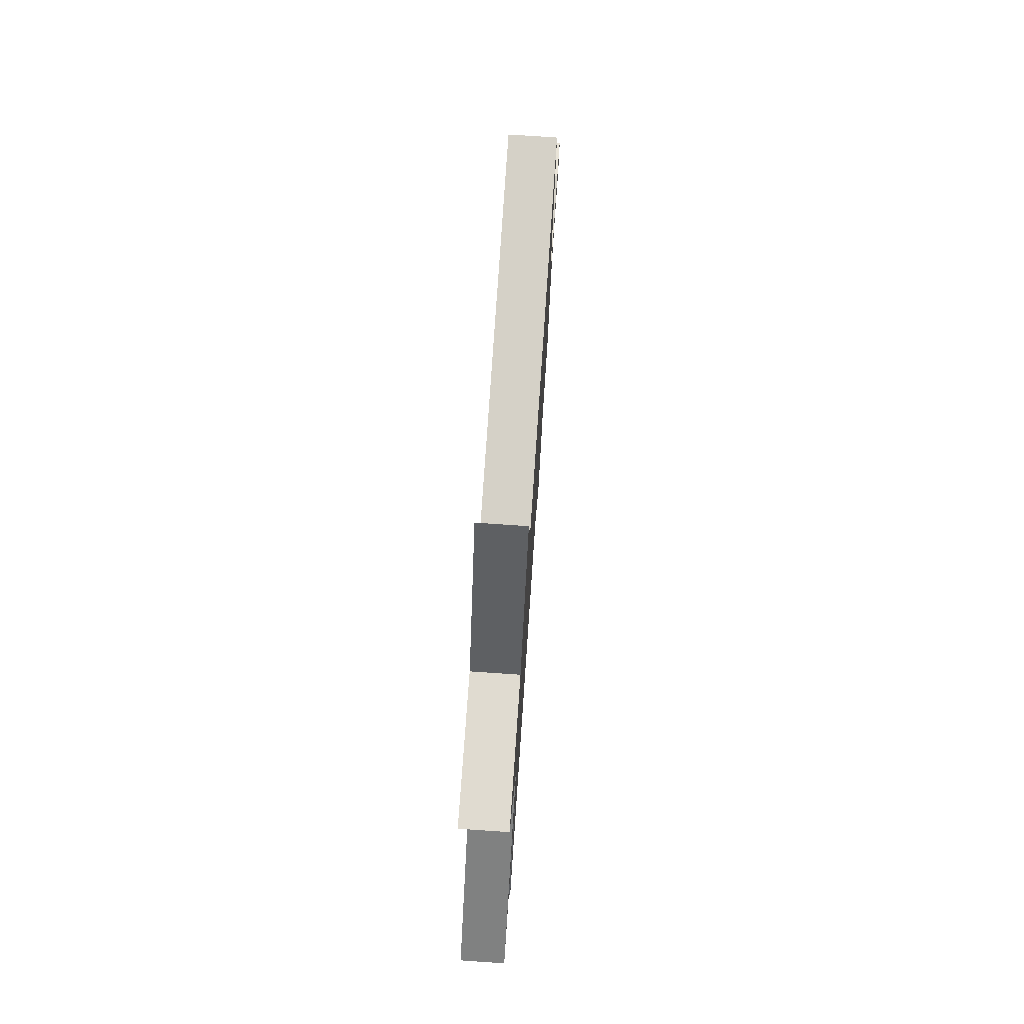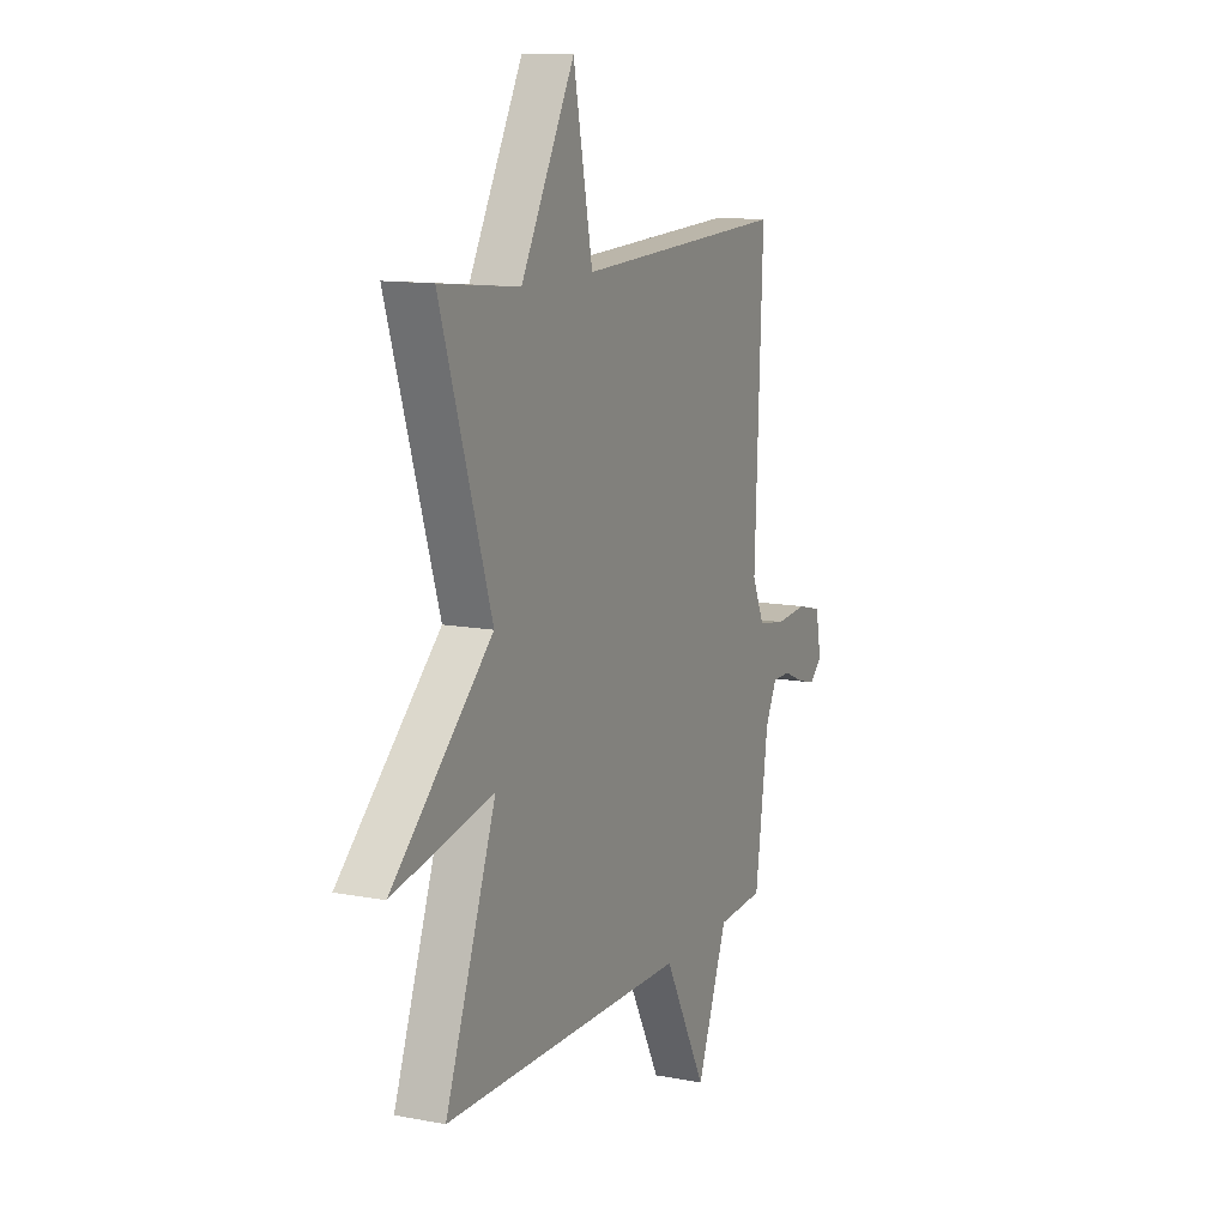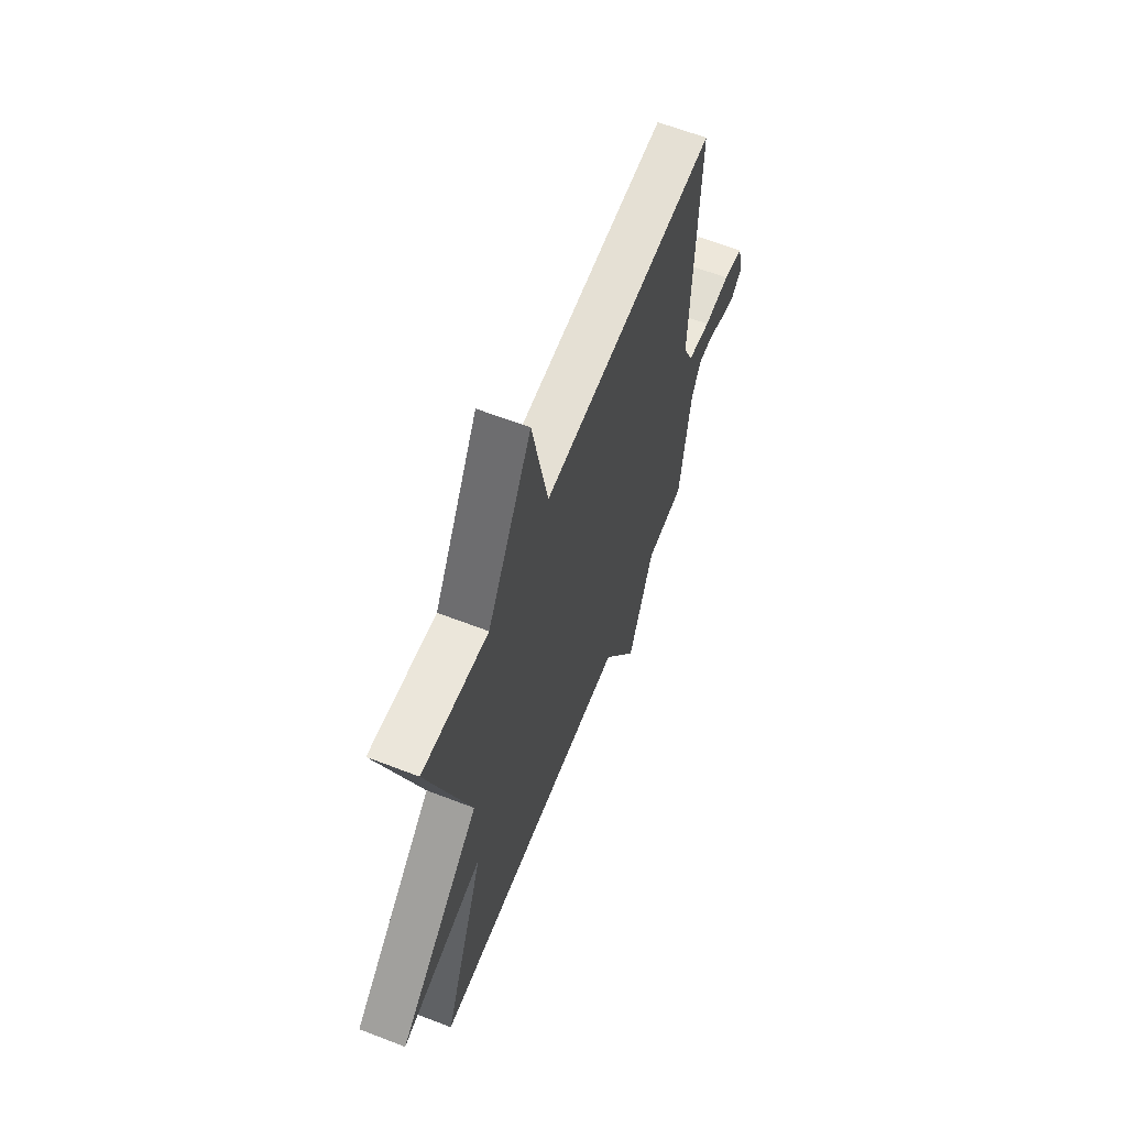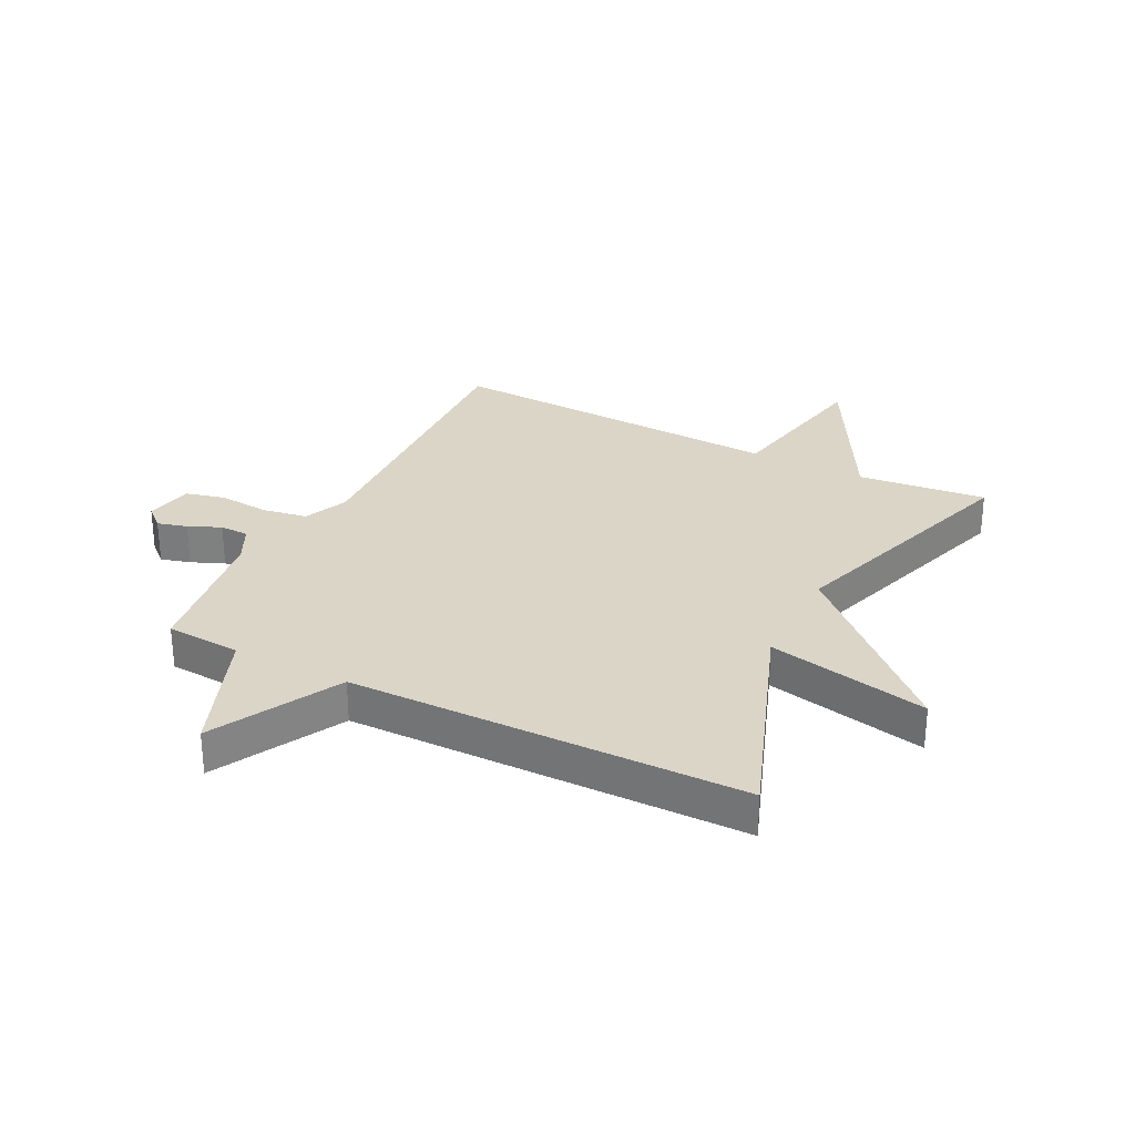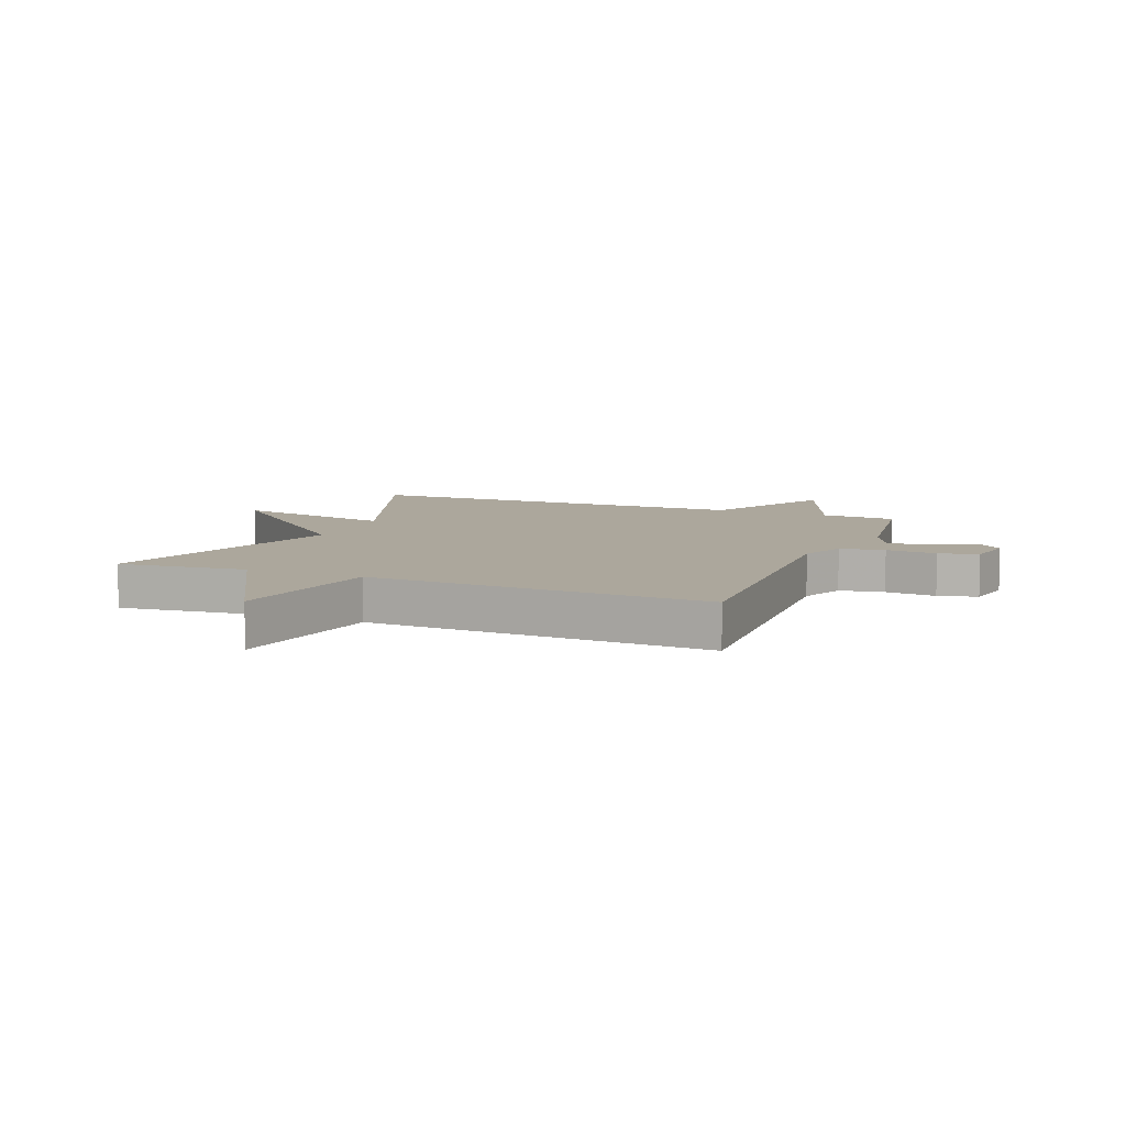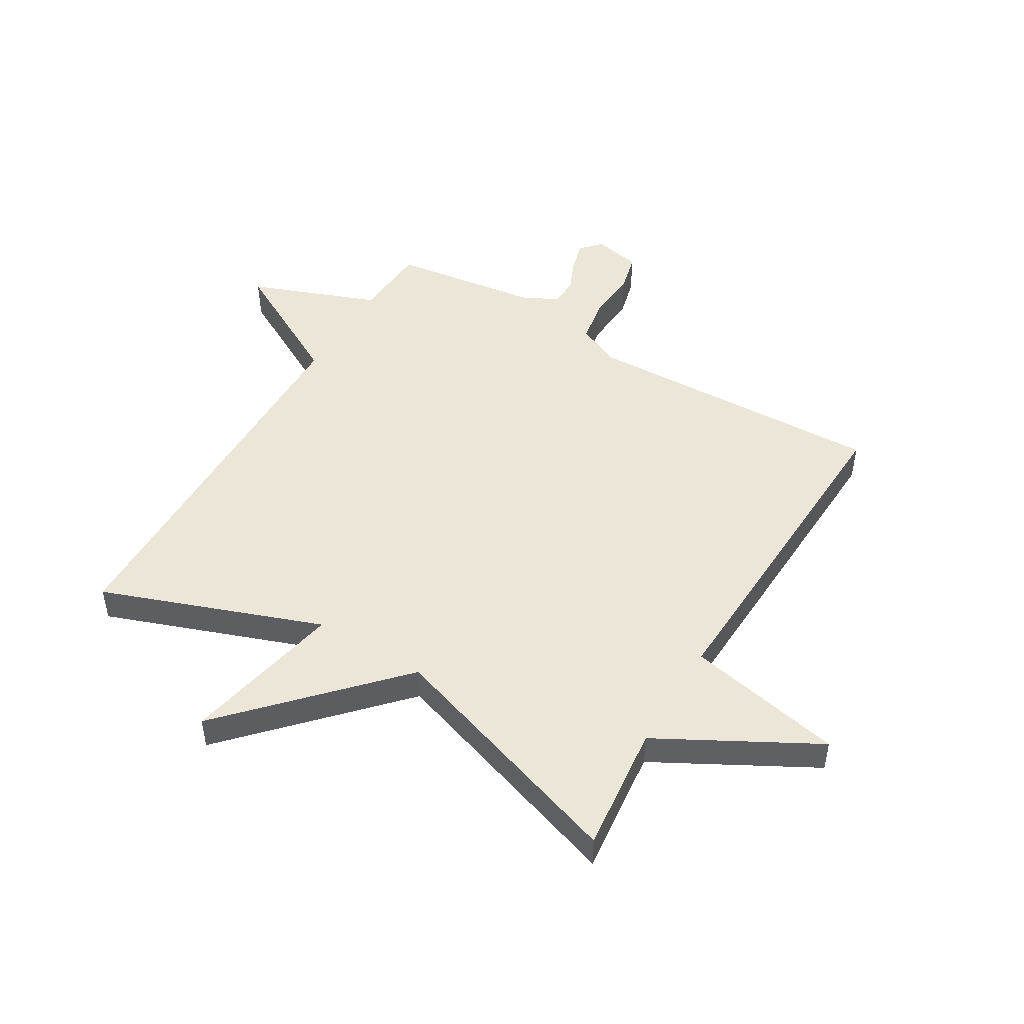
<metadata>
{"format":"obj","ext":"obj","renderer":"f3d","projection":"perspective","resolution":1024,"background":"white","views":[{"elev":76.4,"azim":-86.1,"up":"+Z"},{"elev":12.1,"azim":-65.6,"up":"+Z"},{"elev":63.1,"azim":-68.6,"up":"+Z"},{"elev":29.6,"azim":-153.1,"up":"+Y"},{"elev":8.4,"azim":21.8,"up":"+Y"},{"elev":48.9,"azim":-59.0,"up":"+Y"}]}
</metadata>
<code>
v 0.5 0.07 0.5
v 0.478 0.07 -0.015
v 0.511 0.07 -0.09
v 0.587 0.07 -0.103
v 0.674 0.07 -0.096
v 0.741 0.07 -0.113
v 0.757 0.07 -0.194
v 0.722 0.07 -0.225
v 0.671 0.07 -0.211
v 0.616 0.07 -0.187
v 0.567 0.07 -0.188
v 0.536 0.07 -0.25
v 0.5 0.07 -0.5
v 0.372 0.07 -0.508
v 0.288 0.07 -0.725
v 0.172 0.07 -0.508
v -0.5 0.07 -0.5
v -0.361 0.07 -0.125
v -0.636 0.07 -0.182
v -0.361 0.07 0.075
v -0.5 0.07 0.5
v -0.281 0.07 0.476
v -0.134 0.07 0.744
v -0.081 0.07 0.476
v 0.5 0 0.5
v 0.478 0 -0.015
v 0.511 0 -0.09
v 0.587 0 -0.103
v 0.674 0 -0.096
v 0.741 0 -0.113
v 0.757 0 -0.194
v 0.722 0 -0.225
v 0.671 0 -0.211
v 0.616 0 -0.187
v 0.567 0 -0.188
v 0.536 0 -0.25
v 0.5 0 -0.5
v 0.372 0 -0.508
v 0.288 0 -0.725
v 0.172 0 -0.508
v -0.5 0 -0.5
v -0.361 0 -0.125
v -0.636 0 -0.182
v -0.361 0 0.075
v -0.5 0 0.5
v -0.281 0 0.476
v -0.134 0 0.744
v -0.081 0 0.476
f 22 23 24
f 20 21 22
f 20 22 24
f 18 19 20
f 24 1 2
f 20 24 2
f 18 20 2
f 18 2 3
f 17 18 3
f 16 17 3
f 14 15 16 3
f 12 13 14 3
f 8 9 10
f 7 8 10
f 6 7 10
f 5 6 10
f 4 5 10
f 4 10 11
f 3 4 11 12
f 48 47 46
f 46 45 44
f 48 46 44
f 44 43 42
f 26 25 48
f 26 48 44
f 26 44 42
f 27 26 42
f 27 42 41
f 27 41 40
f 27 40 39 38
f 27 38 37 36
f 34 33 32
f 34 32 31
f 34 31 30
f 34 30 29
f 34 29 28
f 35 34 28
f 36 35 28 27
f 1 25 26 2
f 2 26 27 3
f 3 27 28 4
f 4 28 29 5
f 5 29 30 6
f 6 30 31 7
f 7 31 32 8
f 8 32 33 9
f 9 33 34 10
f 10 34 35 11
f 11 35 36 12
f 12 36 37 13
f 13 37 38 14
f 14 38 39 15
f 15 39 40 16
f 16 40 41 17
f 17 41 42 18
f 18 42 43 19
f 19 43 44 20
f 20 44 45 21
f 21 45 46 22
f 22 46 47 23
f 23 47 48 24
f 24 48 25 1

</code>
